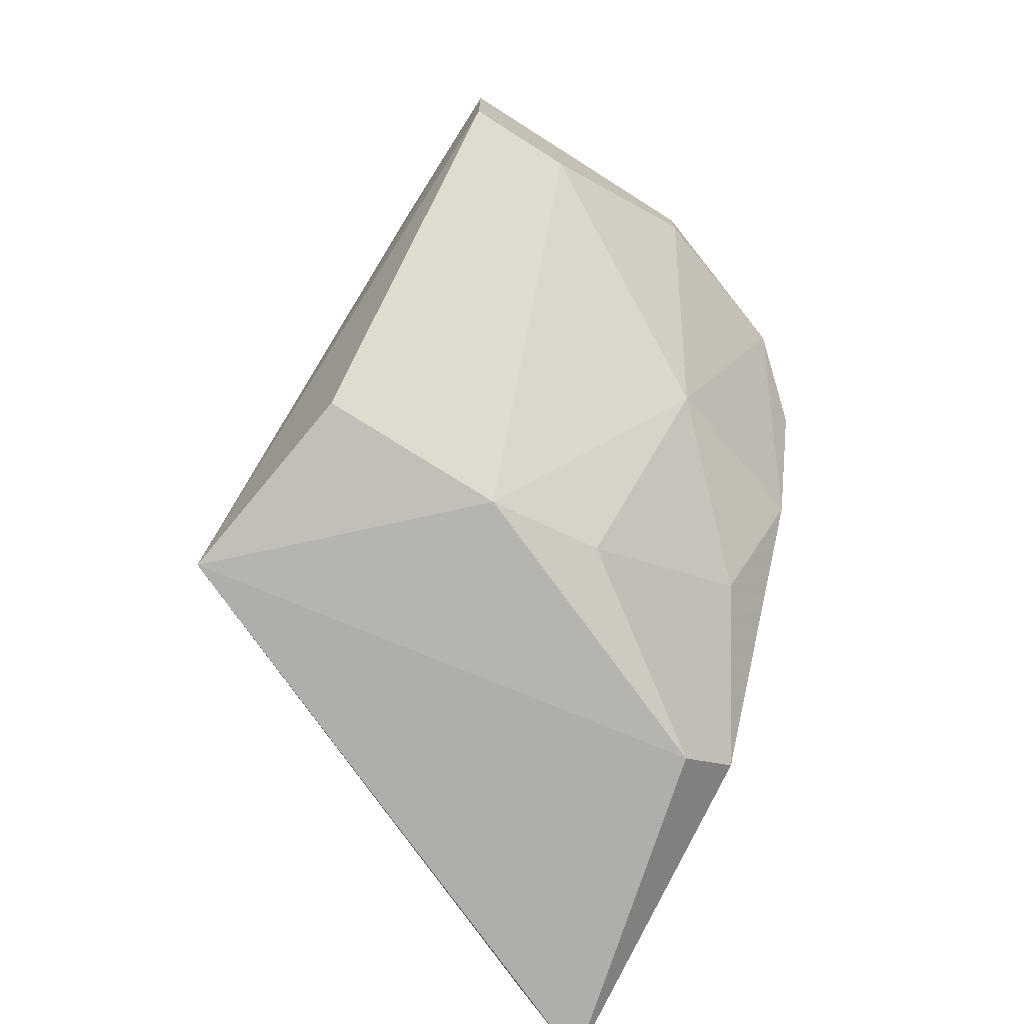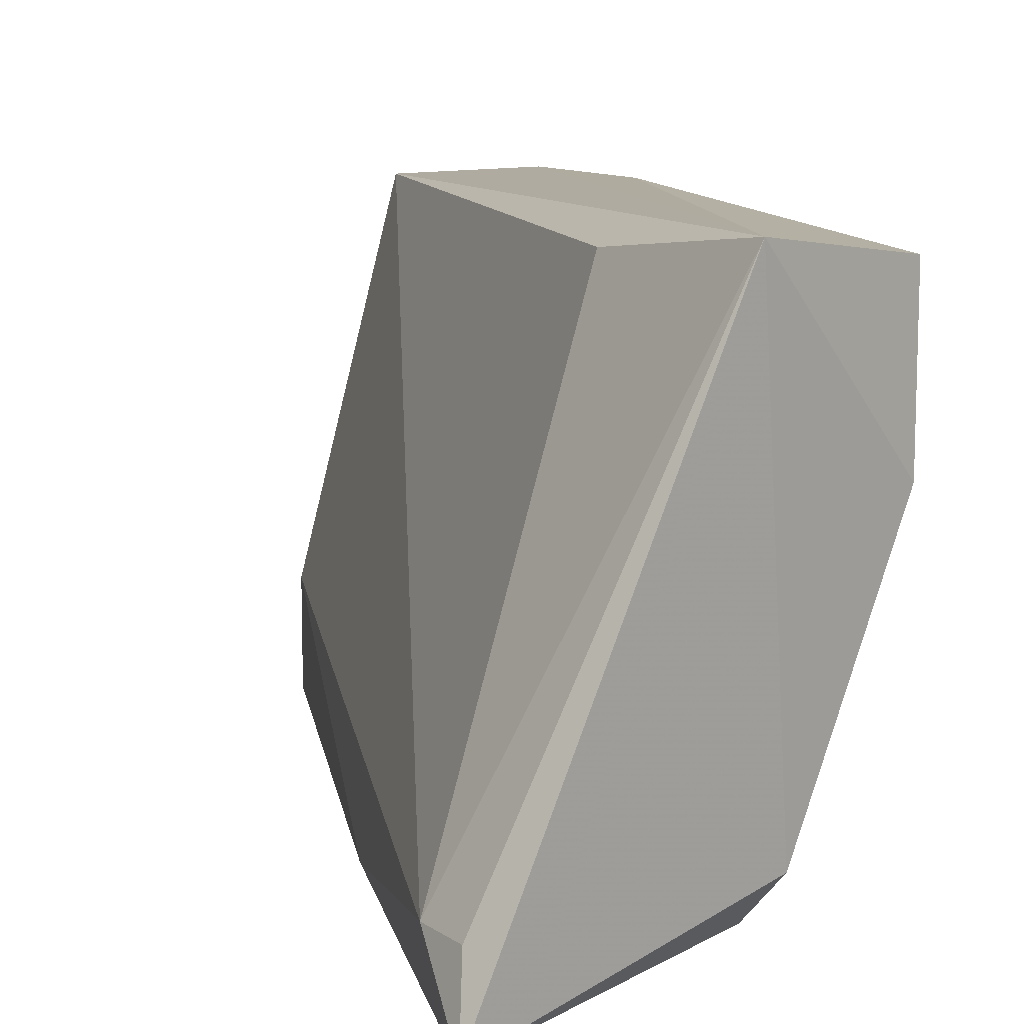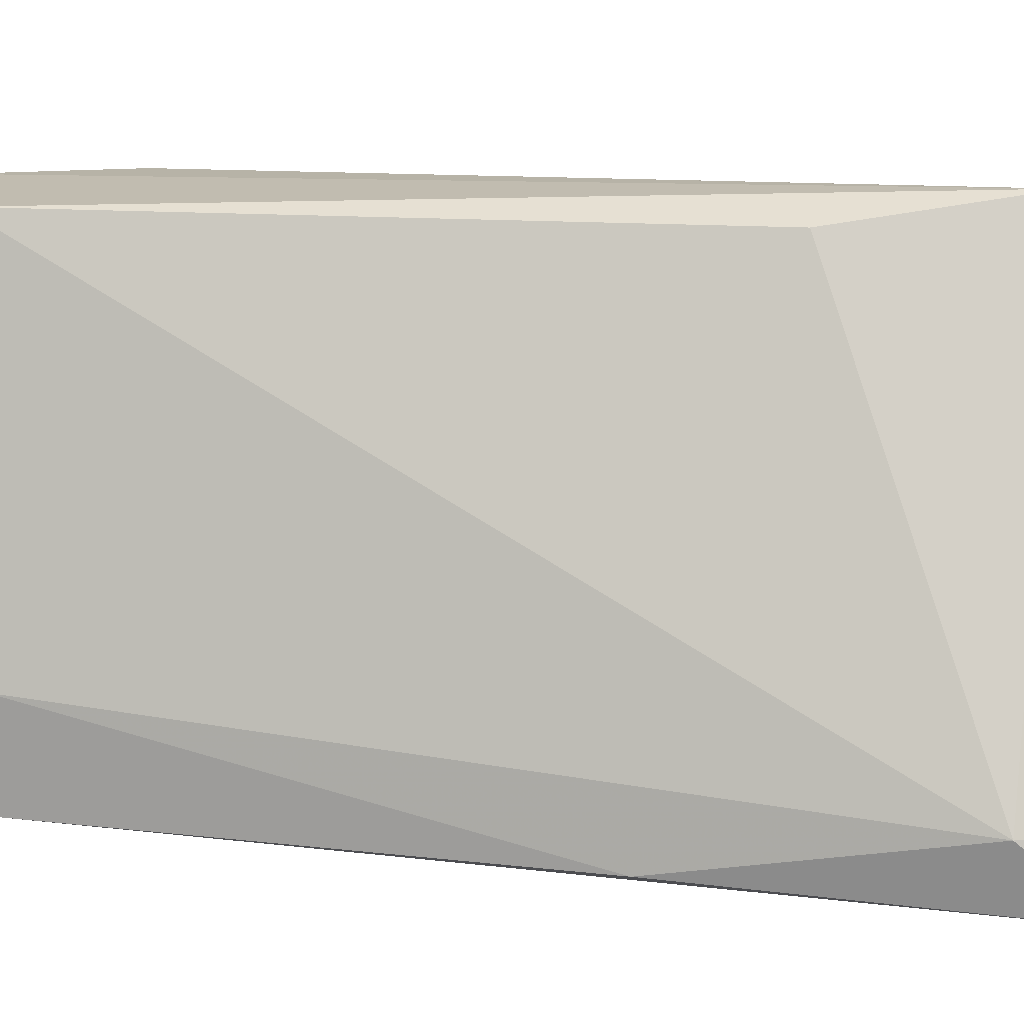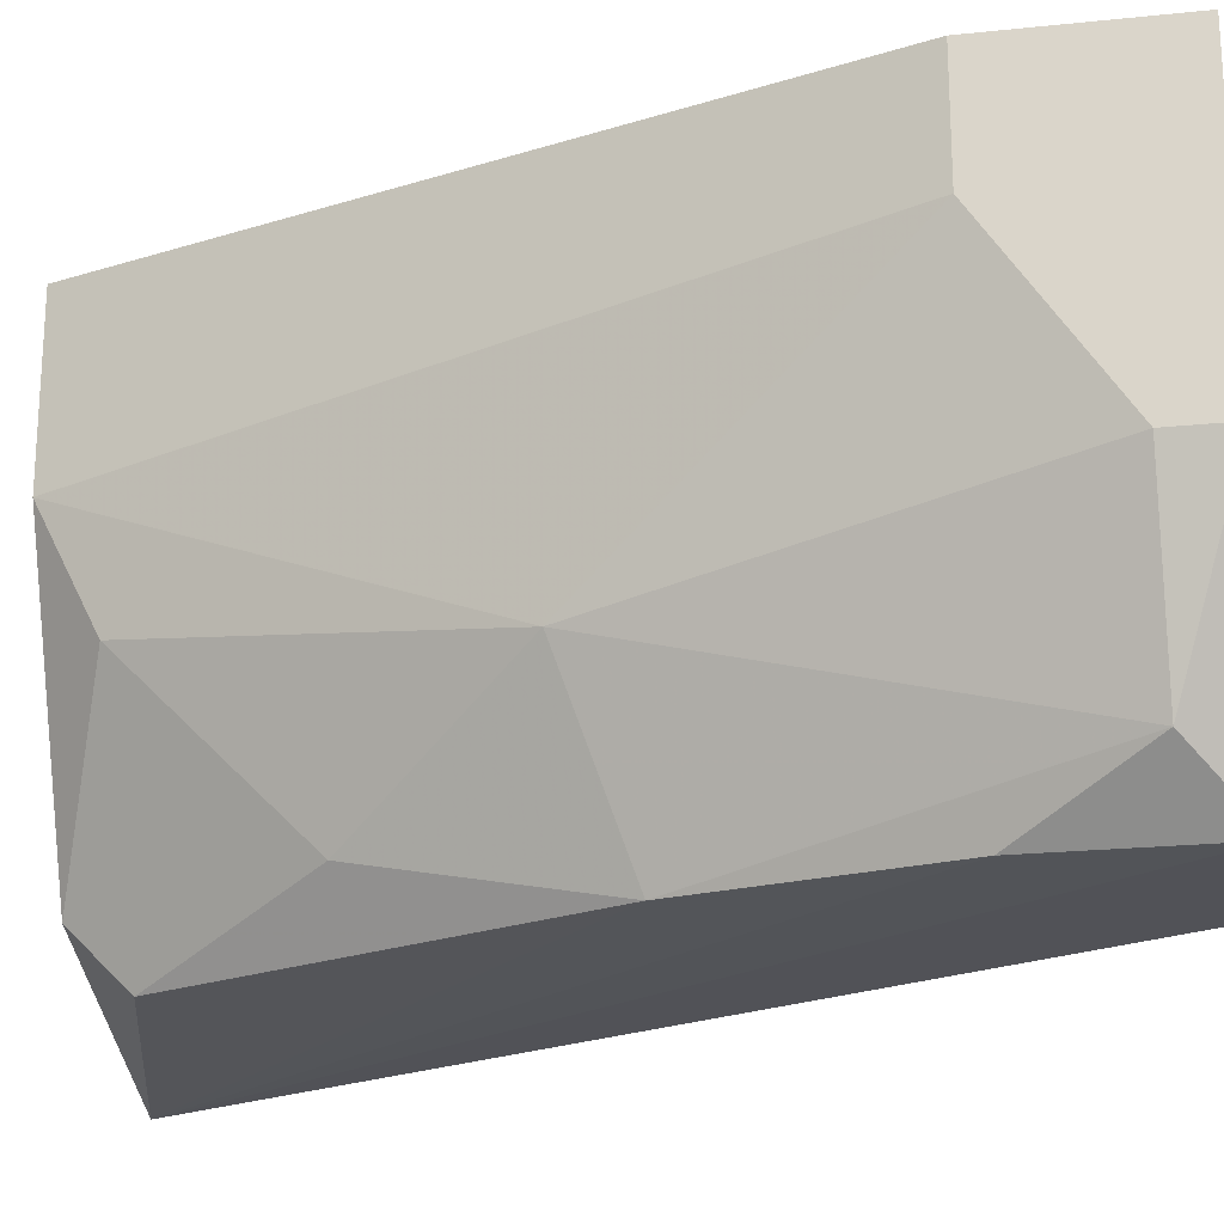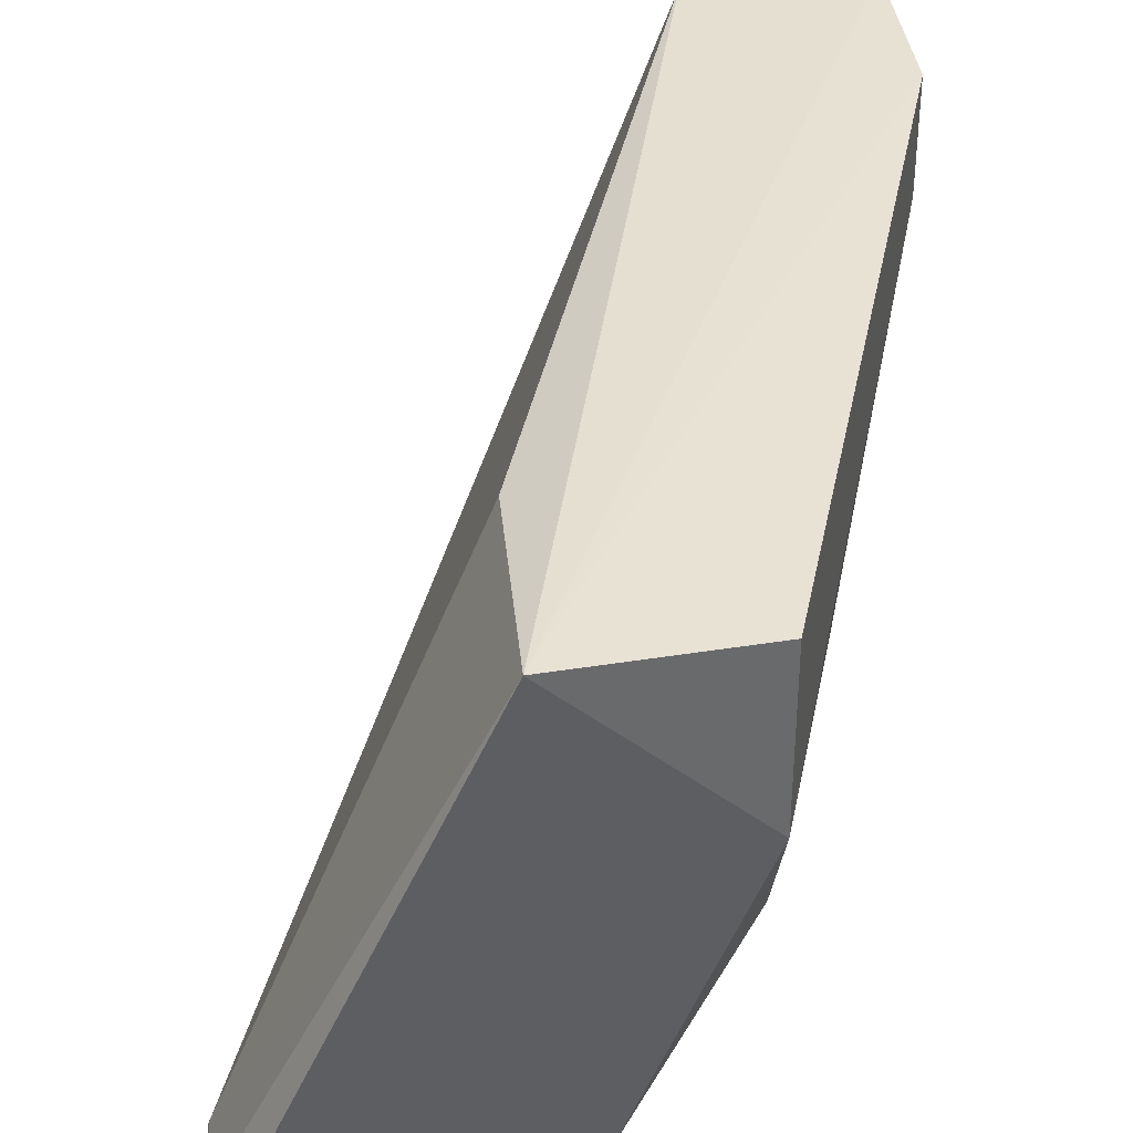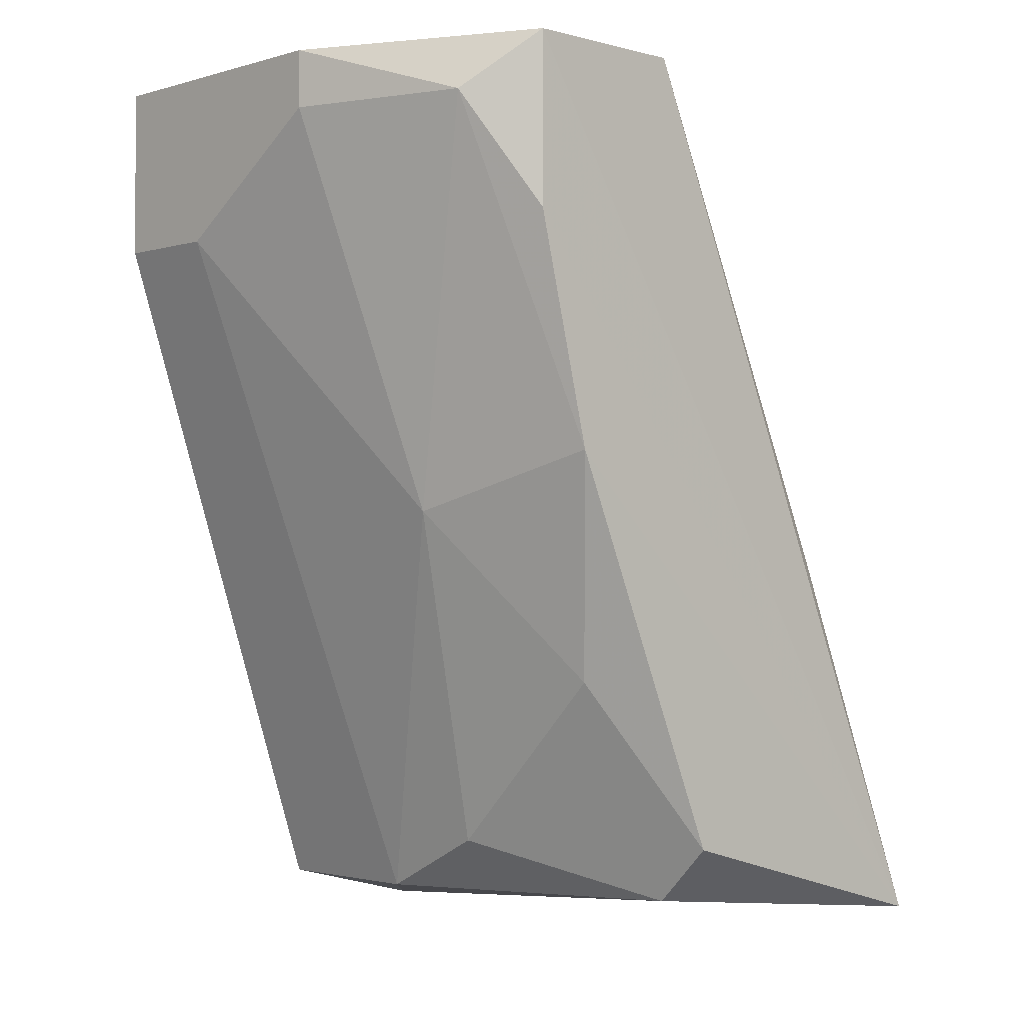
<metadata>
{"format":"obj","ext":"obj","renderer":"f3d","projection":"perspective","resolution":1024,"background":"white","views":[{"elev":-74.2,"azim":57.6,"up":"+Y"},{"elev":11.4,"azim":-32.9,"up":"+Z"},{"elev":16.4,"azim":-100.8,"up":"+Z"},{"elev":-21.3,"azim":100.6,"up":"+Z"},{"elev":38.4,"azim":-7.3,"up":"+Z"},{"elev":-1.9,"azim":136.2,"up":"+Y"}]}
</metadata>
<code>
v 0.09969 -0.1593 -0.07782
v -0.01039 -0.3133 -0.09163
v -0.006514 -0.308 -0.07782
v 0.06782 -0.308 -0.02475
v 0.07844 -0.1487 0.007106
v 0.03433 -0.3162 0.01206
v 0.05719 -0.1487 -0.08846
v 0.1103 -0.1806 0.007106
v 0.0466 -0.2974 -0.08846
v 0.08906 -0.2336 -0.05659
v 0.1103 -0.1487 -0.04597
v 0.06782 -0.308 0.007106
v -0.006514 -0.2974 -0.07782
v 0.03598 -0.2761 0.007106
v 0.08906 -0.1806 -0.08846
v 0.05719 -0.1487 -0.0672
v 0.1103 -0.1487 0.007106
v 0.0466 -0.308 -0.07782
v 0.08906 -0.1487 -0.08846
v 0.1103 -0.1806 -0.01413
v 0.06782 -0.2655 -0.07782
v 0.07844 -0.223 -0.08846
v 0.06782 -0.2974 -0.04597
v 0.1103 -0.1593 -0.04597
v 0.01473 -0.2443 -0.08846
f 13 16 25
f 3 2 6
f 7 5 11
f 6 4 12
f 4 8 12
f 8 6 12
f 2 3 13
f 3 6 13
f 6 5 14
f 13 6 14
f 5 13 14
f 5 7 16
f 13 5 16
f 5 6 17
f 6 8 17
f 11 5 17
f 8 11 17
f 6 2 18
f 4 6 18
f 2 9 18
f 2 7 19
f 11 1 19
f 7 11 19
f 15 2 19
f 1 15 19
f 8 4 20
f 4 10 20
f 11 8 20
f 9 2 22
f 1 10 22
f 2 15 22
f 15 1 22
f 10 21 22
f 21 9 22
f 10 4 23
f 4 18 23
f 18 9 23
f 21 10 23
f 9 21 23
f 10 1 24
f 1 11 24
f 20 10 24
f 11 20 24
f 7 2 25
f 2 13 25
f 16 7 25

</code>
